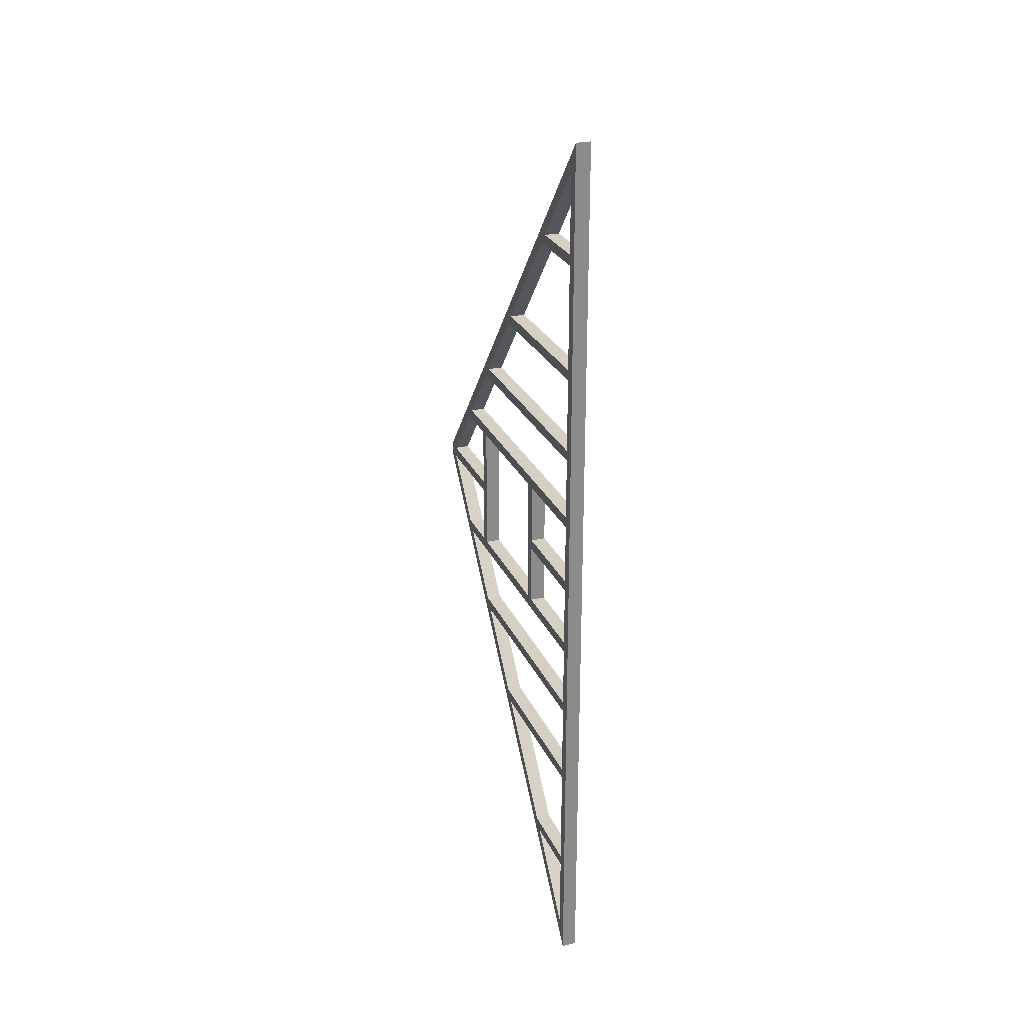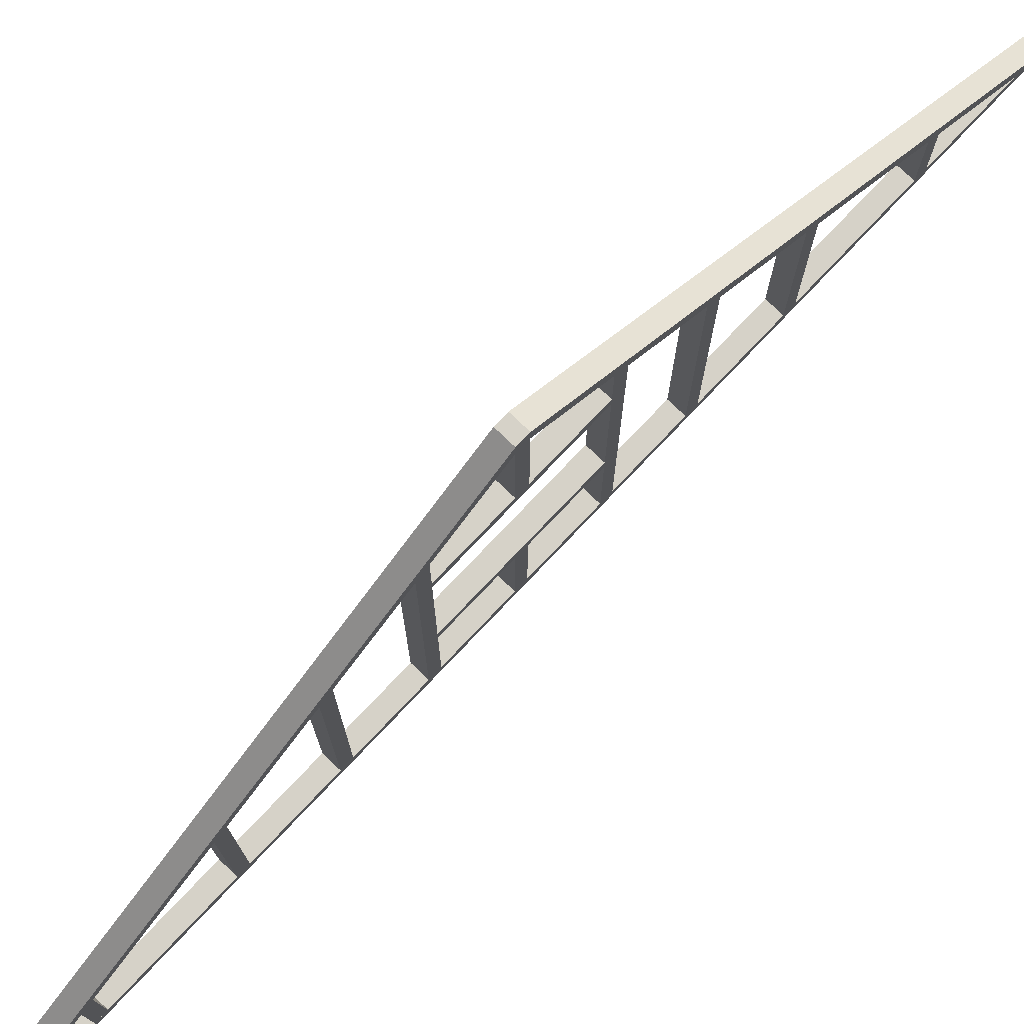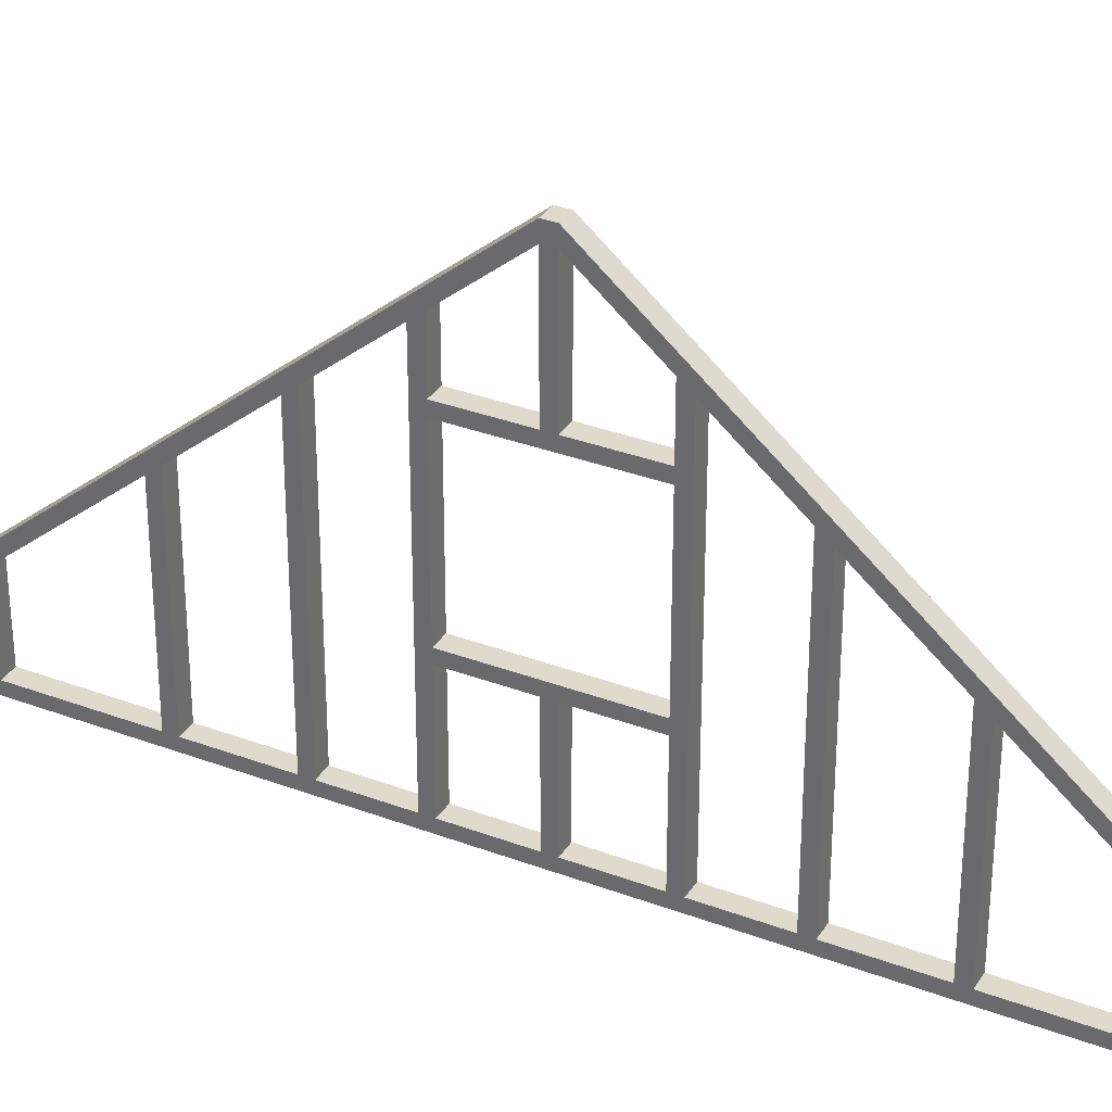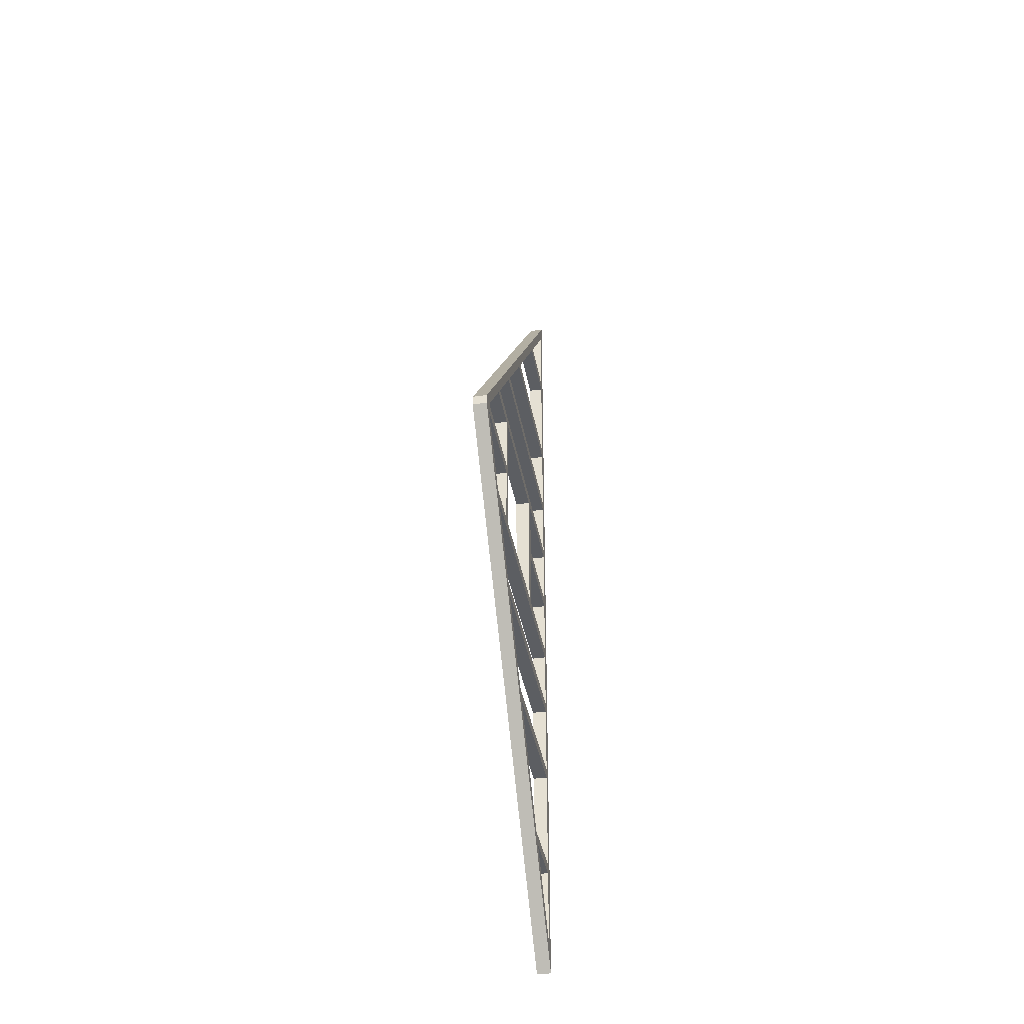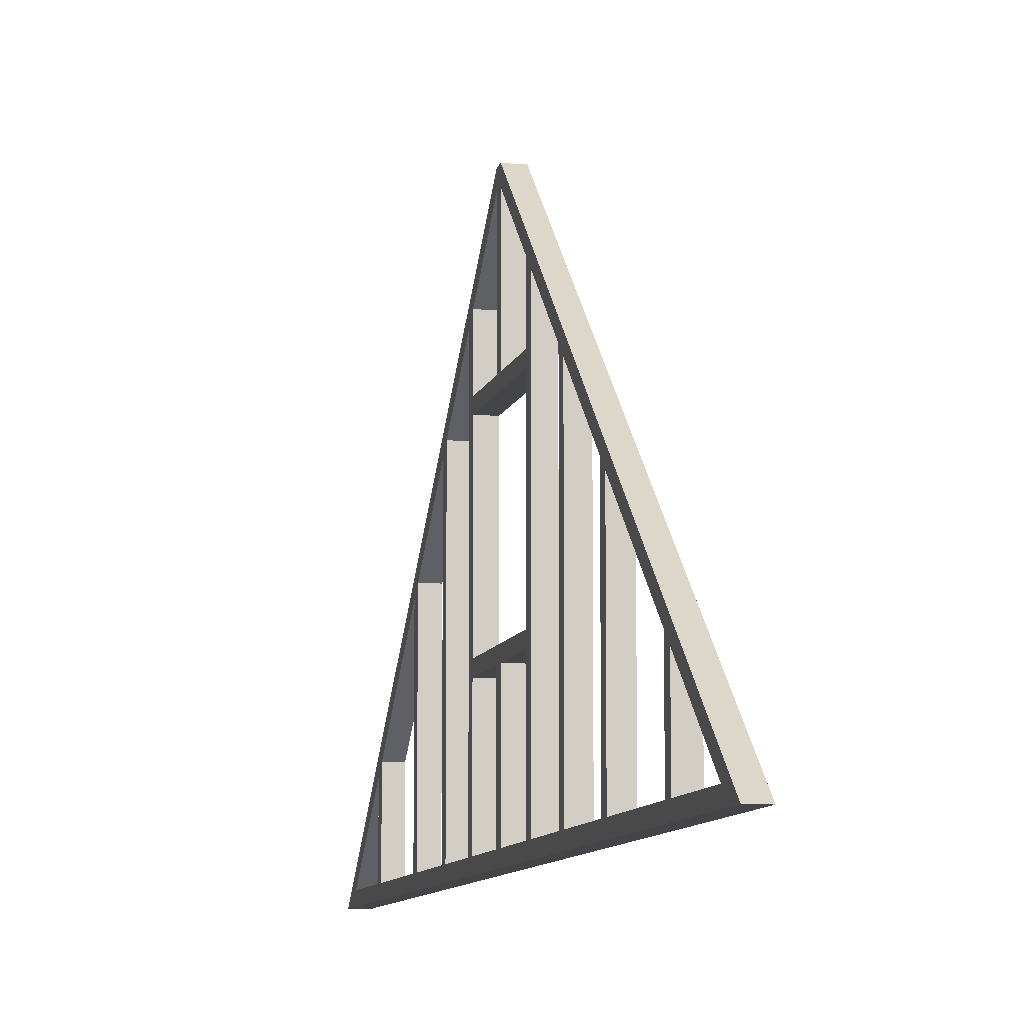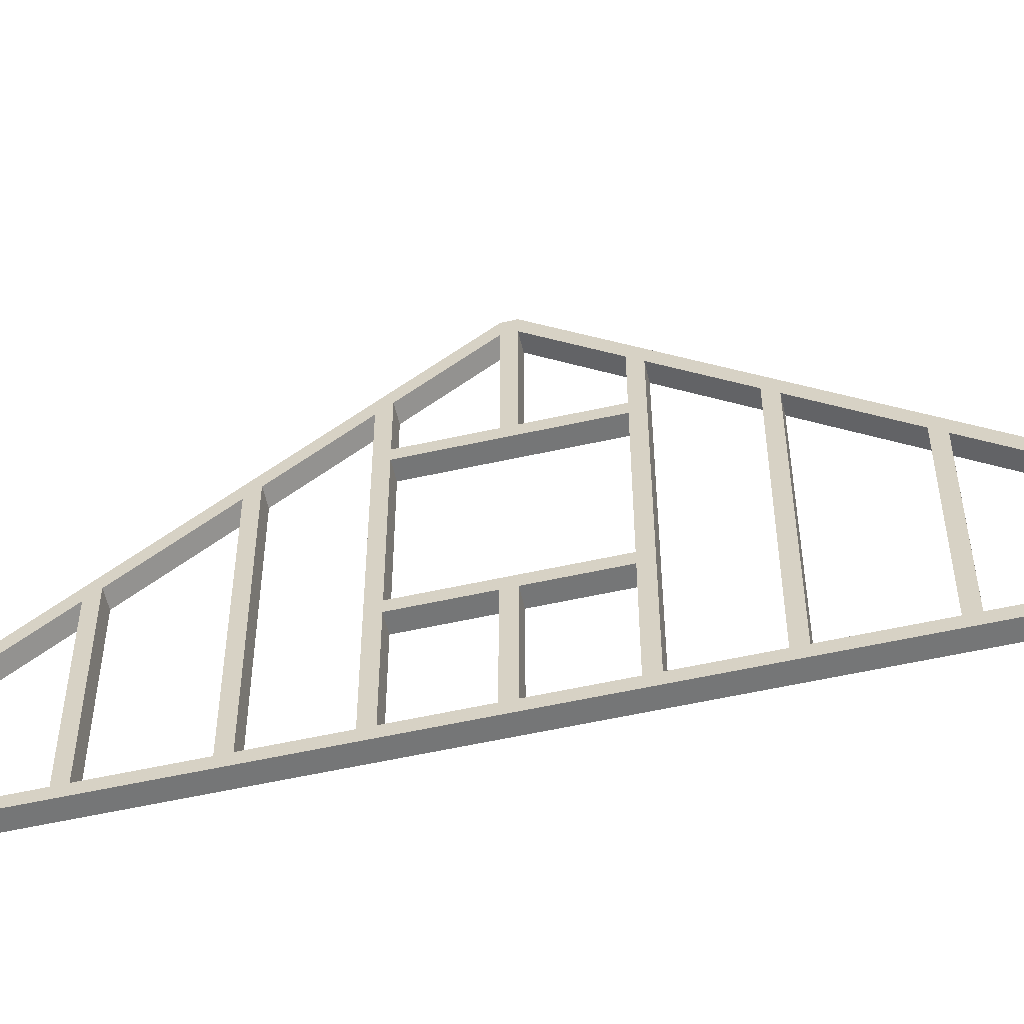
<metadata>
{"format":"obj","ext":"obj","renderer":"f3d","projection":"perspective","resolution":1024,"background":"white","views":[{"elev":26.1,"azim":-19.8,"up":"+Z"},{"elev":77.9,"azim":43.7,"up":"+Y"},{"elev":33.1,"azim":-62.5,"up":"+Y"},{"elev":-37.9,"azim":-170.0,"up":"+Z"},{"elev":-9.0,"azim":-12.5,"up":"+Y"},{"elev":-56.7,"azim":103.1,"up":"+Y"}]}
</metadata>
<code>
o tiled_wall_roof_5000_frame_win_600x600
v 0.09494 0.25 -2.129
v 0.09494 0.25 2.129
v 0.02494 0.25 -2.129
v 0.02494 0.25 2.129
v 0.09494 0.2 -2.189
v 0.09494 0.2 2.189
v 0.02494 0.2 -2.189
v 0.02494 0.2 2.189
v 0.09494 2.016 0.025
v 0.09494 0.25 2.129
v 0.02494 2.016 0.025
v 0.02494 0.25 2.129
v 0.09494 1.95 0.025
v 0.09494 0.25 2.051
v 0.02494 1.95 0.025
v 0.02494 0.25 2.051
v 0.09494 2.016 0.025
v 0.09494 1.467 0.025
v 0.02494 2.016 0.025
v 0.02494 1.467 0.025
v 0.09494 2.016 -0.025
v 0.09494 1.467 -0.025
v 0.02494 2.016 -0.025
v 0.02494 1.467 -0.025
v 0.09494 1.409 0.6697
v 0.09494 0.25 0.6697
v 0.02494 1.409 0.6697
v 0.02494 0.25 0.6697
v 0.09494 1.368 0.7197
v 0.09494 0.25 0.7197
v 0.02494 1.368 0.7197
v 0.02494 0.25 0.7197
v 0.09494 1.069 1.075
v 0.09494 0.25 1.075
v 0.02494 1.069 1.075
v 0.02494 0.25 1.075
v 0.09494 1.027 1.125
v 0.09494 0.25 1.125
v 0.02494 1.027 1.125
v 0.02494 0.25 1.125
v 0.09494 0.6079 1.625
v 0.09494 0.25 1.625
v 0.02494 0.6079 1.625
v 0.02494 0.25 1.625
v 0.09494 0.5659 1.675
v 0.09494 0.25 1.675
v 0.02494 0.5659 1.675
v 0.02494 0.25 1.675
v 0.09494 2.016 -0.025
v 0.09494 0.25 -2.129
v 0.02494 2.016 -0.025
v 0.02494 0.25 -2.129
v 0.09494 1.95 -0.025
v 0.09494 0.25 -2.051
v 0.02494 1.95 -0.025
v 0.02494 0.25 -2.051
v 0.09494 1.069 -1.075
v 0.09494 0.25 -1.075
v 0.02494 1.069 -1.075
v 0.02494 0.25 -1.075
v 0.09494 1.027 -1.125
v 0.09494 0.25 -1.125
v 0.02494 1.027 -1.125
v 0.02494 0.25 -1.125
v 0.09494 0.6079 -1.625
v 0.09494 0.25 -1.625
v 0.02494 0.6079 -1.625
v 0.02494 0.25 -1.625
v 0.09494 0.5659 -1.675
v 0.09494 0.25 -1.675
v 0.02494 0.5659 -1.675
v 0.02494 0.25 -1.675
v 0.09494 1.417 0.32
v 0.09494 1.417 -0.32
v 0.02494 1.417 0.32
v 0.02494 1.417 -0.32
v 0.09494 1.467 0.32
v 0.09494 1.467 -0.32
v 0.02494 1.467 0.32
v 0.02494 1.467 -0.32
v 0.09494 1.703 0.32
v 0.09494 0.25 0.32
v 0.02494 1.703 0.32
v 0.02494 0.25 0.32
v 0.09494 1.661 0.37
v 0.09494 0.25 0.37
v 0.02494 1.661 0.37
v 0.02494 0.25 0.37
v 0.09494 1.409 -0.6697
v 0.09494 0.25 -0.6697
v 0.02494 1.409 -0.6697
v 0.02494 0.25 -0.6697
v 0.09494 1.368 -0.7197
v 0.09494 0.25 -0.7197
v 0.02494 1.368 -0.7197
v 0.02494 0.25 -0.7197
v 0.09494 1.703 -0.32
v 0.09494 0.25 -0.32
v 0.02494 1.703 -0.32
v 0.02494 0.25 -0.32
v 0.09494 1.661 -0.37
v 0.09494 0.25 -0.37
v 0.02494 1.661 -0.37
v 0.02494 0.25 -0.37
v 0.09494 0.7169 0.32
v 0.09494 0.7169 -0.32
v 0.02494 0.7169 0.32
v 0.02494 0.7169 -0.32
v 0.09494 0.7669 0.32
v 0.09494 0.7669 -0.32
v 0.02494 0.7669 0.32
v 0.02494 0.7669 -0.32
v 0.09494 0.7169 0.025
v 0.09494 0.25 0.025
v 0.02494 0.7169 0.025
v 0.02494 0.25 0.025
v 0.09494 0.7169 -0.025
v 0.09494 0.25 -0.025
v 0.02494 0.7169 -0.025
v 0.02494 0.25 -0.025
f 2 1 3 4
f 6 8 7 5
f 1 5 7 3
f 3 7 8 4
f 2 6 5 1
f 4 8 6 2
f 10 9 11 12
f 14 16 15 13
f 9 13 15 11
f 11 15 16 12
f 10 14 13 9
f 12 16 14 10
f 18 17 19 20
f 22 24 23 21
f 17 21 23 19
f 19 23 24 20
f 18 22 21 17
f 20 24 22 18
f 26 28 27 25
f 30 29 31 32
f 25 27 31 29
f 27 28 32 31
f 26 25 29 30
f 28 26 30 32
f 34 36 35 33
f 38 37 39 40
f 33 35 39 37
f 35 36 40 39
f 34 33 37 38
f 36 34 38 40
f 42 44 43 41
f 46 45 47 48
f 41 43 47 45
f 43 44 48 47
f 42 41 45 46
f 44 42 46 48
f 50 52 51 49
f 54 53 55 56
f 49 51 55 53
f 51 52 56 55
f 50 49 53 54
f 52 50 54 56
f 58 57 59 60
f 62 64 63 61
f 57 61 63 59
f 59 63 64 60
f 58 62 61 57
f 60 64 62 58
f 66 65 67 68
f 70 72 71 69
f 65 69 71 67
f 67 71 72 68
f 66 70 69 65
f 68 72 70 66
f 74 73 75 76
f 78 80 79 77
f 73 77 79 75
f 75 79 80 76
f 74 78 77 73
f 76 80 78 74
f 82 84 83 81
f 86 85 87 88
f 81 83 87 85
f 83 84 88 87
f 82 81 85 86
f 84 82 86 88
f 90 89 91 92
f 94 96 95 93
f 89 93 95 91
f 91 95 96 92
f 90 94 93 89
f 92 96 94 90
f 98 97 99 100
f 102 104 103 101
f 97 101 103 99
f 99 103 104 100
f 98 102 101 97
f 100 104 102 98
f 106 105 107 108
f 110 112 111 109
f 105 109 111 107
f 107 111 112 108
f 106 110 109 105
f 108 112 110 106
f 114 113 115 116
f 118 120 119 117
f 113 117 119 115
f 115 119 120 116
f 114 118 117 113
f 116 120 118 114

</code>
